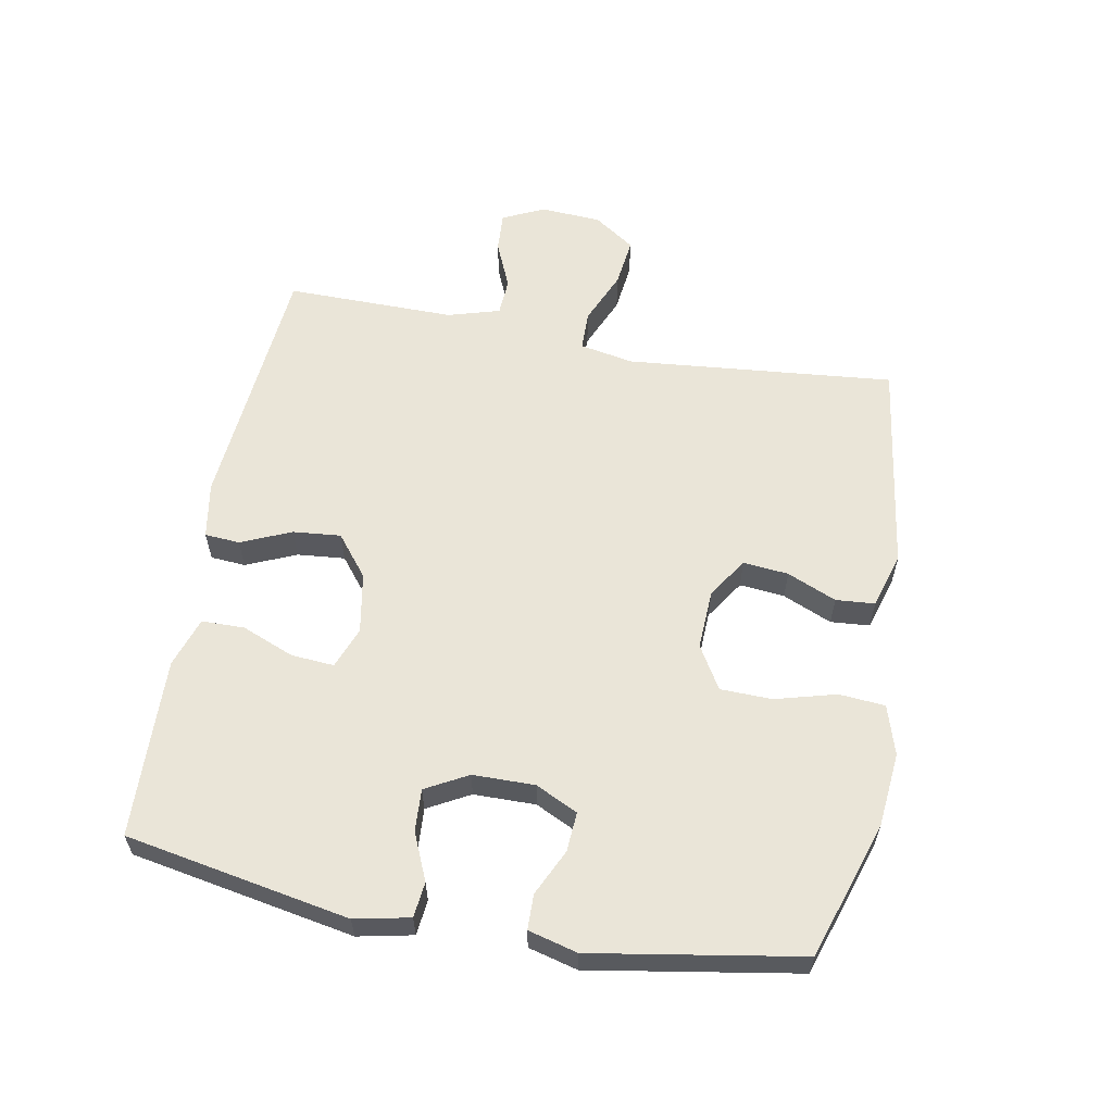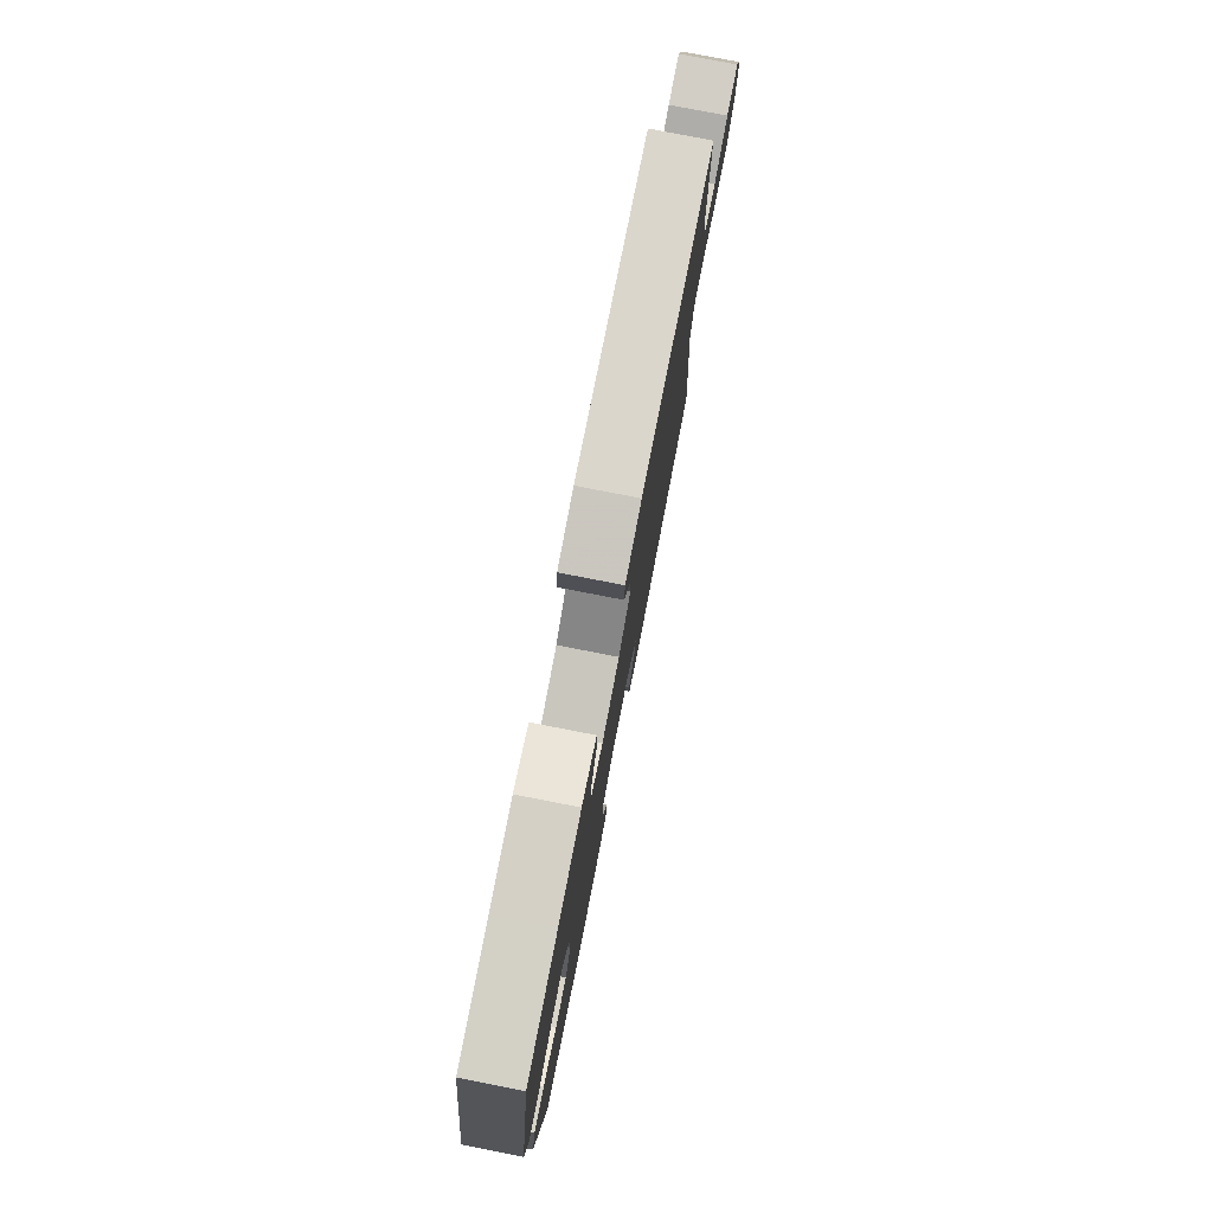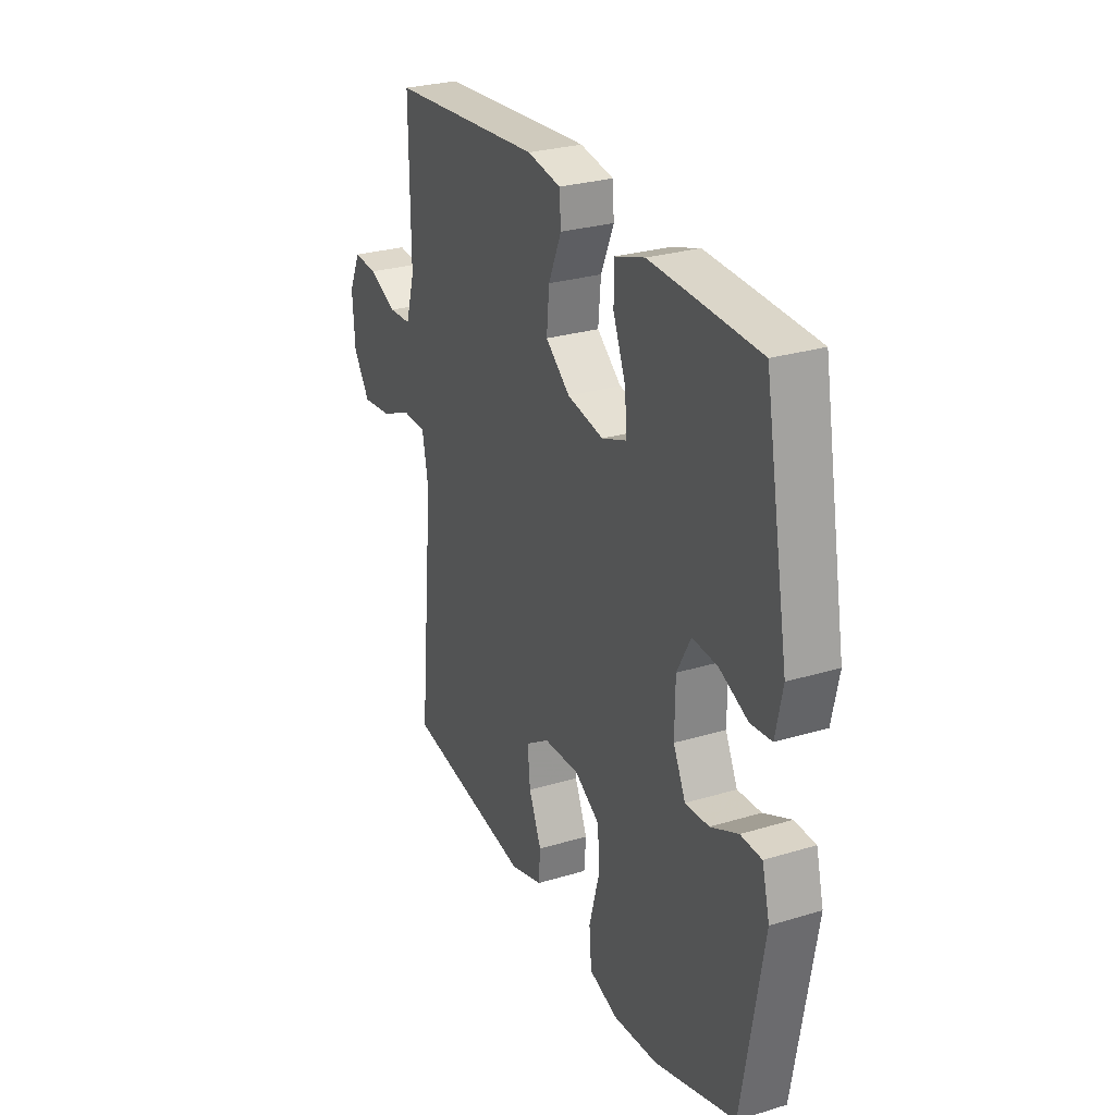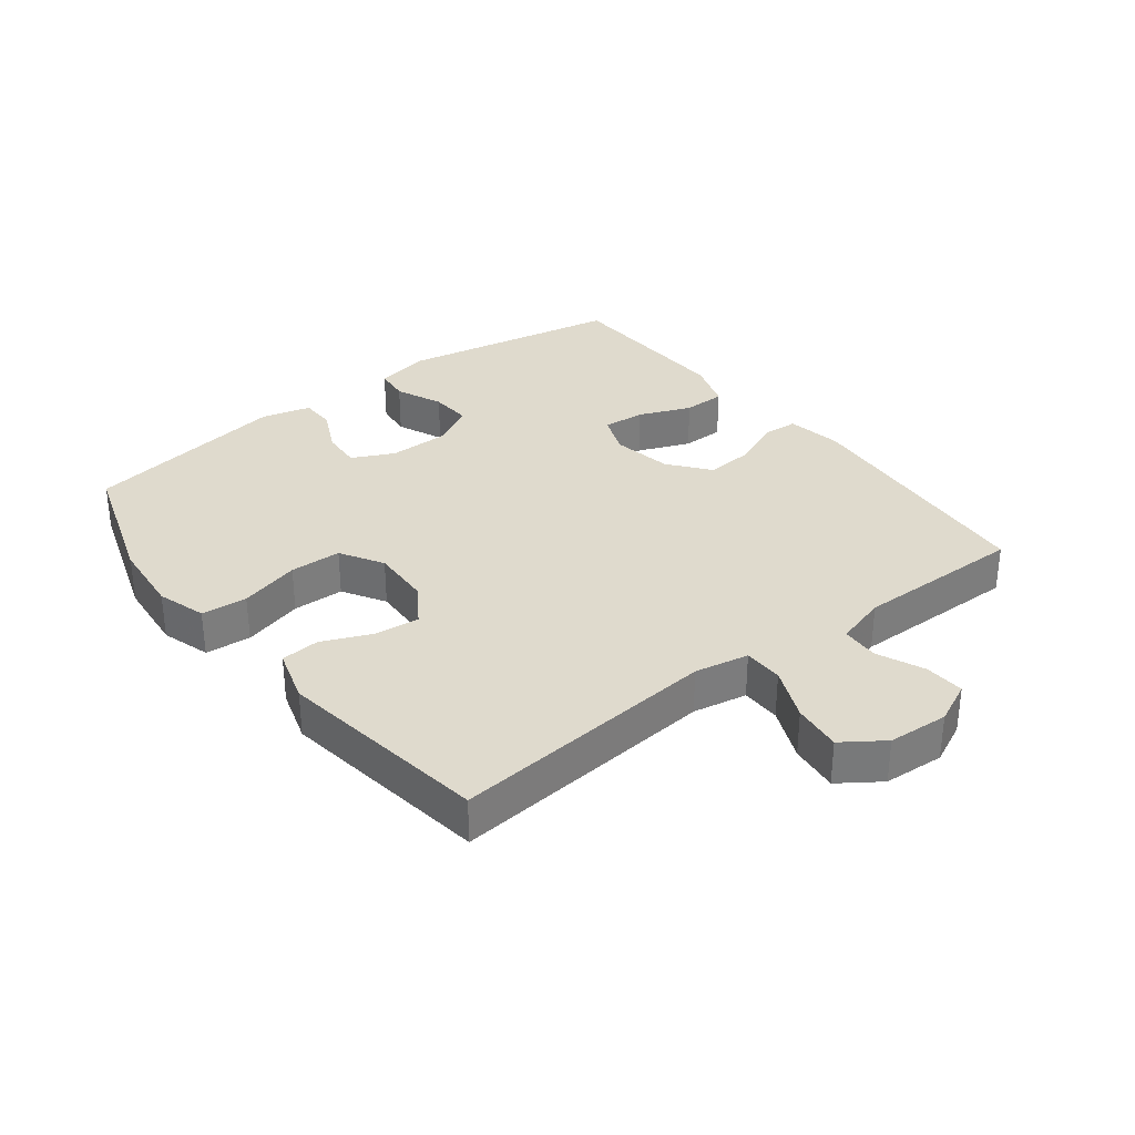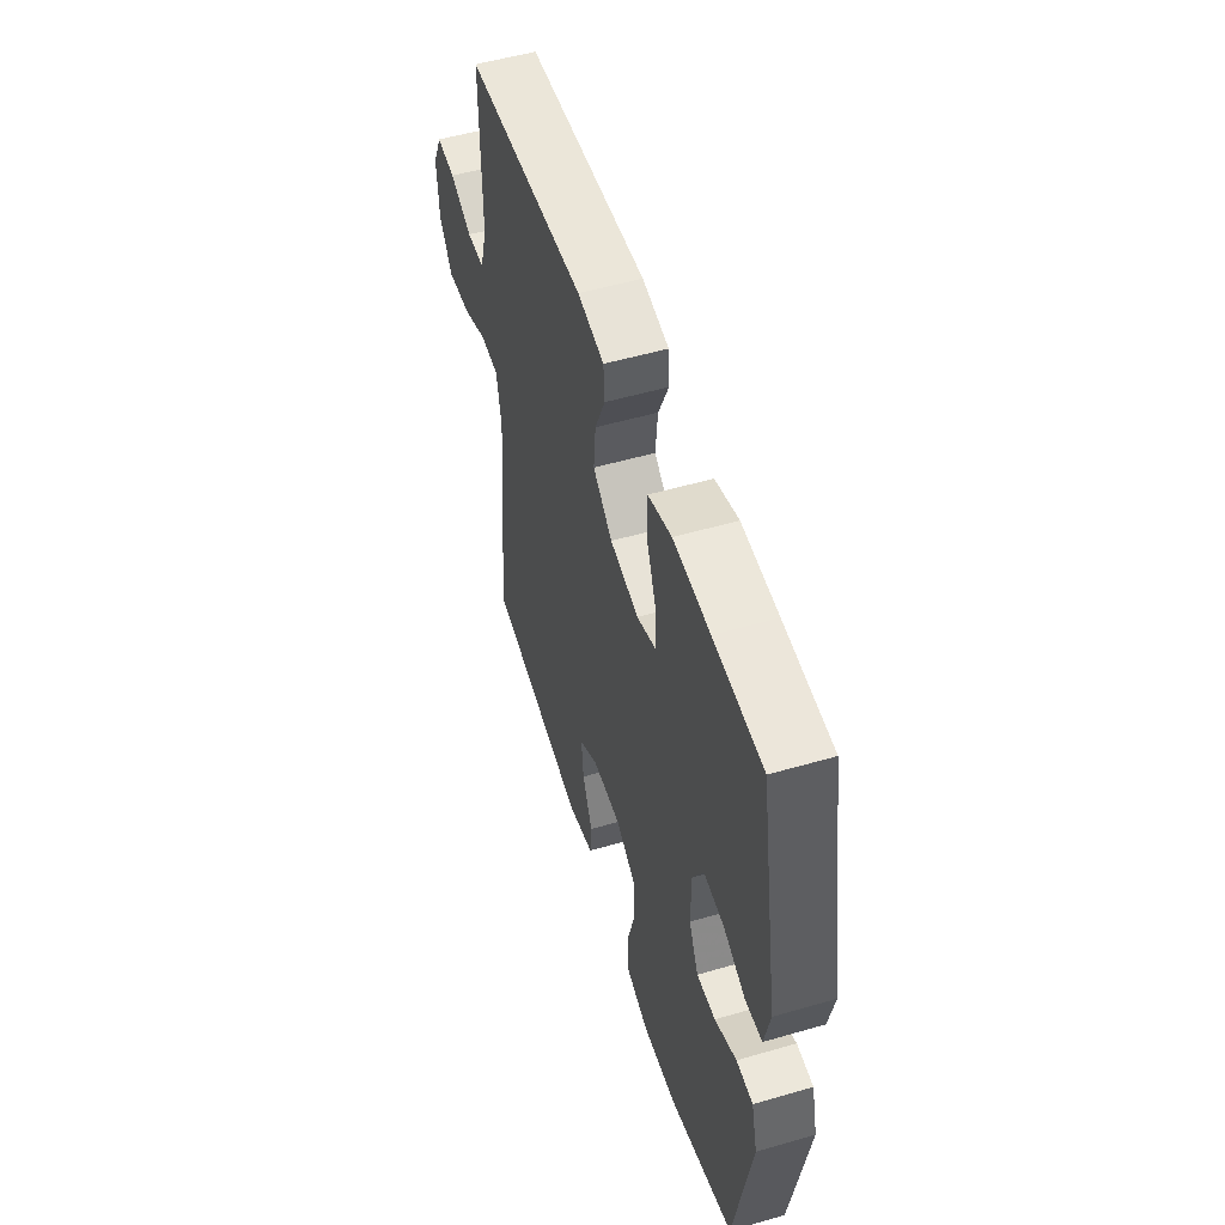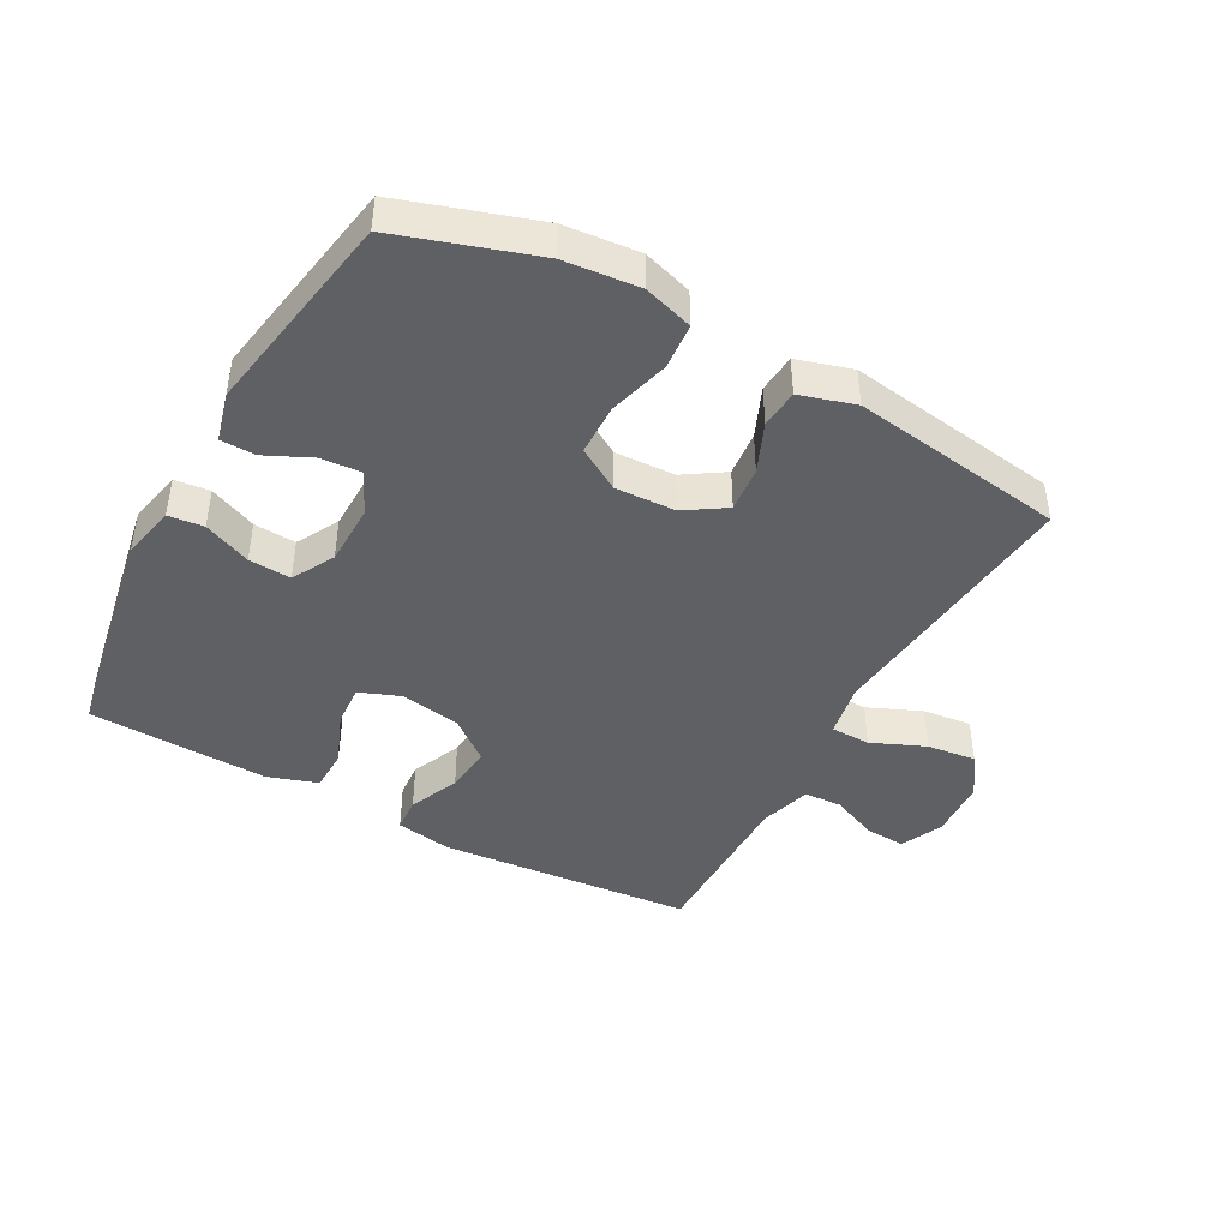
<metadata>
{"format":"obj","ext":"obj","renderer":"f3d","projection":"perspective","resolution":1024,"background":"white","views":[{"elev":59.5,"azim":100.5,"up":"+Y"},{"elev":78.7,"azim":101.0,"up":"+Z"},{"elev":27.9,"azim":65.3,"up":"+Z"},{"elev":32.6,"azim":-127.6,"up":"+Y"},{"elev":53.3,"azim":72.8,"up":"+Z"},{"elev":-43.5,"azim":151.3,"up":"+Y"}]}
</metadata>
<code>
v -0.5 0.07 0.5
v -0.099 0.07 0.534
v -0.011 0.07 0.519
v -0.007 0.07 0.464
v -0.041 0.07 0.386
v -0.048 0.07 0.311
v 0.016 0.07 0.26
v 0.111 0.07 0.243
v 0.176 0.07 0.268
v 0.171 0.07 0.335
v 0.138 0.07 0.417
v 0.139 0.07 0.484
v 0.217 0.07 0.51
v 0.338 0.07 0.506
v 0.5 0.07 0.5
v 0.564 0.07 0.15
v 0.546 0.07 0.064
v 0.491 0.07 0.058
v 0.417 0.07 0.09
v 0.351 0.07 0.094
v 0.315 0.07 0.028
v 0.314 0.07 -0.069
v 0.346 0.07 -0.135
v 0.408 0.07 -0.131
v 0.48 0.07 -0.097
v 0.535 0.07 -0.098
v 0.555 0.07 -0.175
v 0.5 0.07 -0.5
v 0.286 0.07 -0.57
v 0.169 0.07 -0.581
v 0.092 0.07 -0.557
v 0.086 0.07 -0.485
v 0.112 0.07 -0.39
v 0.11 0.07 -0.309
v 0.043 0.07 -0.269
v -0.051 0.07 -0.273
v -0.114 0.07 -0.314
v -0.107 0.07 -0.385
v -0.074 0.07 -0.462
v -0.079 0.07 -0.523
v -0.165 0.07 -0.549
v -0.5 0.07 -0.5
v -0.46 0.07 -0.08
v -0.476 0.07 0.005
v -0.538 0.07 0.006
v -0.622 0.07 -0.03
v -0.699 0.07 -0.039
v -0.743 0.07 0.025
v -0.749 0.07 0.12
v -0.718 0.07 0.186
v -0.655 0.07 0.182
v -0.581 0.07 0.15
v -0.522 0.07 0.153
v -0.498 0.07 0.234
v -0.499 0.07 0.358
v -0.5 0 0.5
v -0.099 0 0.534
v -0.011 0 0.519
v -0.007 0 0.464
v -0.041 0 0.386
v -0.048 0 0.311
v 0.016 0 0.26
v 0.111 0 0.243
v 0.176 0 0.268
v 0.171 0 0.335
v 0.138 0 0.417
v 0.139 0 0.484
v 0.217 0 0.51
v 0.338 0 0.506
v 0.5 0 0.5
v 0.564 0 0.15
v 0.546 0 0.064
v 0.491 0 0.058
v 0.417 0 0.09
v 0.351 0 0.094
v 0.315 0 0.028
v 0.314 0 -0.069
v 0.346 0 -0.135
v 0.408 0 -0.131
v 0.48 0 -0.097
v 0.535 0 -0.098
v 0.555 0 -0.175
v 0.5 0 -0.5
v 0.286 0 -0.57
v 0.169 0 -0.581
v 0.092 0 -0.557
v 0.086 0 -0.485
v 0.112 0 -0.39
v 0.11 0 -0.309
v 0.043 0 -0.269
v -0.051 0 -0.273
v -0.114 0 -0.314
v -0.107 0 -0.385
v -0.074 0 -0.462
v -0.079 0 -0.523
v -0.165 0 -0.549
v -0.5 0 -0.5
v -0.46 0 -0.08
v -0.476 0 0.005
v -0.538 0 0.006
v -0.622 0 -0.03
v -0.699 0 -0.039
v -0.743 0 0.025
v -0.749 0 0.12
v -0.718 0 0.186
v -0.655 0 0.182
v -0.581 0 0.15
v -0.522 0 0.153
v -0.498 0 0.234
v -0.499 0 0.358
f 54 55 1 2
f 53 54 2 3
f 49 50 51 52
f 49 52 53
f 48 49 53
f 45 46 47 48
f 44 45 48 53
f 40 41 42 43
f 38 39 40 43
f 37 38 43 44
f 36 37 44 53
f 30 31 32 33
f 30 33 34
f 29 30 34
f 28 29 34
f 27 28 34 35
f 24 25 26 27
f 23 24 27 35
f 16 17 18 19
f 16 19 20
f 15 16 20
f 14 15 20 21
f 10 11 12 13
f 9 10 13 14
f 53 3 4 5
f 53 5 6
f 36 53 6 7
f 22 23 35 36
f 21 22 36 7
f 9 14 21
f 8 9 21
f 7 8 21
f 57 56 110 109
f 58 57 109 108
f 107 106 105 104
f 108 107 104
f 108 104 103
f 103 102 101 100
f 108 103 100 99
f 98 97 96 95
f 98 95 94 93
f 99 98 93 92
f 108 99 92 91
f 88 87 86 85
f 89 88 85
f 89 85 84
f 89 84 83
f 90 89 83 82
f 82 81 80 79
f 90 82 79 78
f 74 73 72 71
f 75 74 71
f 75 71 70
f 76 75 70 69
f 68 67 66 65
f 69 68 65 64
f 60 59 58 108
f 61 60 108
f 62 61 108 91
f 91 90 78 77
f 62 91 77 76
f 76 69 64
f 76 64 63
f 76 63 62
f 1 56 57 2
f 2 57 58 3
f 3 58 59 4
f 4 59 60 5
f 5 60 61 6
f 6 61 62 7
f 7 62 63 8
f 8 63 64 9
f 9 64 65 10
f 10 65 66 11
f 11 66 67 12
f 12 67 68 13
f 13 68 69 14
f 14 69 70 15
f 15 70 71 16
f 16 71 72 17
f 17 72 73 18
f 18 73 74 19
f 19 74 75 20
f 20 75 76 21
f 21 76 77 22
f 22 77 78 23
f 23 78 79 24
f 24 79 80 25
f 25 80 81 26
f 26 81 82 27
f 27 82 83 28
f 28 83 84 29
f 29 84 85 30
f 30 85 86 31
f 31 86 87 32
f 32 87 88 33
f 33 88 89 34
f 34 89 90 35
f 35 90 91 36
f 36 91 92 37
f 37 92 93 38
f 38 93 94 39
f 39 94 95 40
f 40 95 96 41
f 41 96 97 42
f 42 97 98 43
f 43 98 99 44
f 44 99 100 45
f 45 100 101 46
f 46 101 102 47
f 47 102 103 48
f 48 103 104 49
f 49 104 105 50
f 50 105 106 51
f 51 106 107 52
f 52 107 108 53
f 53 108 109 54
f 54 109 110 55
f 55 110 56 1

</code>
